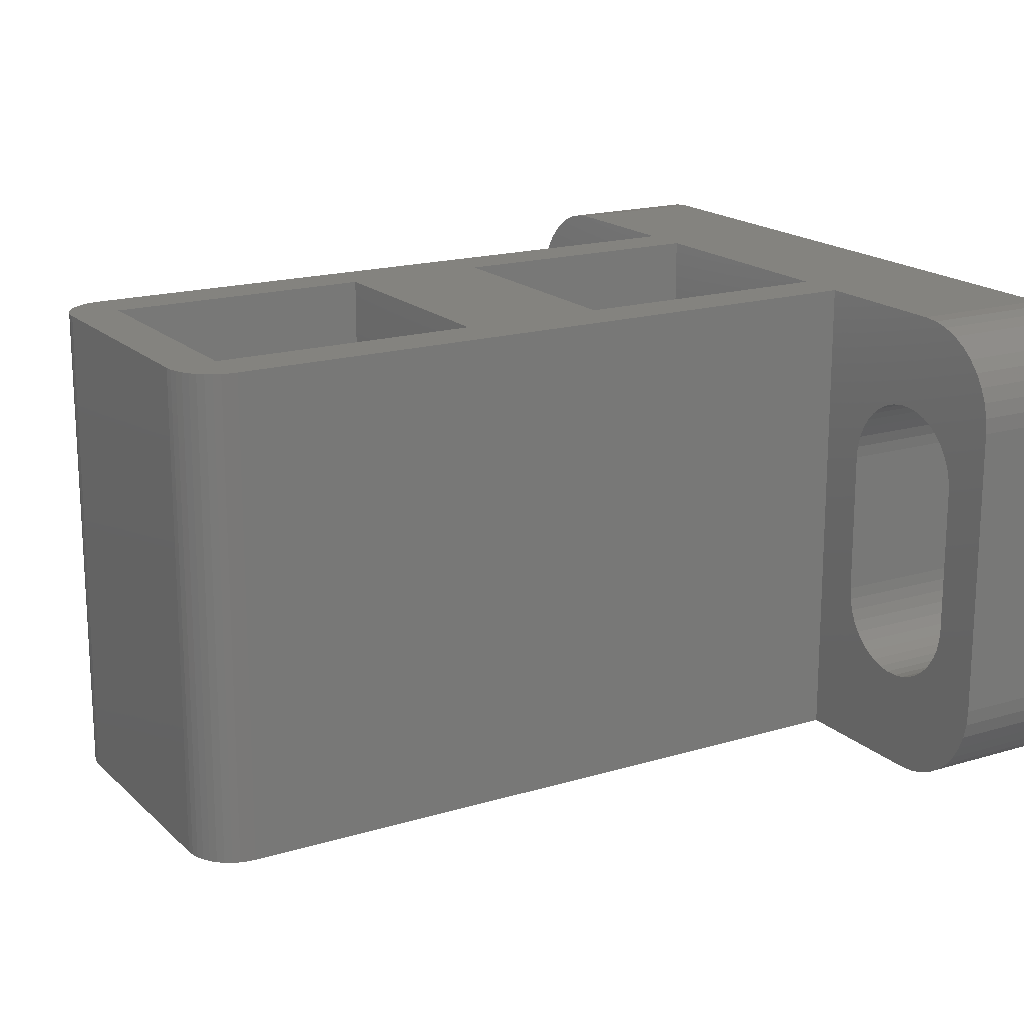
<metadata>
{"format":"stl","ext":"stl","renderer":"f3d","projection":"perspective","resolution":1024,"background":"white","views":[{"elev":17.8,"azim":-120.6,"up":"+Z"}]}
</metadata>
<code>
# stl→obj: 460 verts, 932 faces
v -3.5 8 0
v -3.5 -6 0
v -3.5 8 10
v -3.5 -6 10
v -6.5 -6 10
v -6.5 -9 10
v 6.5 -9 10
v 6.5 -6 10
v 3.5 -6 10
v 3.488 8.156 10
v 3.451 8.309 10
v 2.5 8 10
v 2.5 -0.5 10
v 2.5 2.5 10
v -2.5 -0.5 10
v -2.5 2.5 10
v 3.5 8 10
v 2.5 -6 10
v -2.5 -6 10
v -2.5 8 10
v 3.391 8.454 10
v 3.309 8.588 10
v 3.207 8.707 10
v -2.656 8.988 10
v -2.809 8.951 10
v -3.207 8.707 10
v -3.309 8.588 10
v -3.391 8.454 10
v 2.809 8.951 10
v 2.656 8.988 10
v 2.5 9 10
v -2.5 9 10
v -2.954 8.891 10
v -3.088 8.809 10
v -3.451 8.309 10
v -3.488 8.156 10
v 3.088 8.809 10
v 2.954 8.891 10
v 3.5 8 0
v 3.5 -6 0
v 2.5 9 0
v -2.5 9 0
v 7.319 -9 7.214
v 7.419 -9 6.987
v 8.5 -9 8
v 6.368 -9 2.046
v 6.124 -9 2.005
v 6.5 -9 0
v 5.876 -9 2.005
v 7.184 -9 7.421
v 7.016 -9 2.396
v 6.82 -9 2.244
v 8.118 -9 0.8244
v -7.914 -9 0.5858
v -7.676 -9 0.382
v -6.82 -9 2.244
v -6.603 -9 2.126
v -8.118 -9 0.8244
v -7.016 -9 2.396
v -8.282 -9 1.092
v -8.402 -9 1.382
v -7.184 -9 2.579
v -8.475 -9 1.687
v 4.681 -9 2.786
v -6.5 -9 0
v 4.816 -9 2.579
v 4.984 -9 2.396
v -4.681 -9 2.786
v -4.816 -9 2.579
v 4.581 -9 6.987
v 4.681 -9 7.214
v -4.52 -9 6.747
v 4.816 -9 7.421
v 4.984 -9 7.604
v 5.18 -9 7.756
v 5.397 -9 7.874
v 5.632 -9 7.954
v 6.603 -9 2.126
v 7.676 -9 0.382
v 7.914 -9 0.5858
v 6.813 -9 0.02462
v 7.118 -9 0.09789
v 7.408 -9 0.218
v -5.632 -9 2.046
v -5.876 -9 2.005
v -6.124 -9 2.005
v -6.813 -9 0.02462
v -6.368 -9 2.046
v -7.118 -9 0.09789
v -7.408 -9 0.218
v -6.368 -9 7.954
v -6.124 -9 7.995
v -5.876 -9 7.995
v 4.581 -9 3.013
v 4.52 -9 3.253
v -4.52 -9 3.253
v 4.5 -9 3.5
v -4.5 -9 3.5
v 5.876 -9 7.995
v 6.124 -9 7.995
v 8.282 -9 8.908
v 6.368 -9 7.954
v 6.603 -9 7.874
v 6.82 -9 7.756
v 7.016 -9 7.604
v 8.402 -9 8.618
v 8.475 -9 8.313
v 7.48 -9 6.747
v 7.5 -9 6.5
v 8.5 -9 2
v 7.5 -9 3.5
v 7.48 -9 3.253
v 7.419 -9 3.013
v 7.319 -9 2.786
v 8.475 -9 1.687
v 7.184 -9 2.579
v 8.402 -9 1.382
v 8.282 -9 1.092
v -8.5 -9 2
v -7.319 -9 2.786
v -7.419 -9 3.013
v -6.813 -9 9.975
v -7.118 -9 9.902
v -6.603 -9 7.874
v 8.118 -9 9.176
v 5.632 -9 2.046
v 5.397 -9 2.126
v 5.18 -9 2.244
v -4.581 -9 3.013
v -7.016 -9 7.604
v -8.402 -9 8.618
v -7.184 -9 7.421
v -8.475 -9 8.313
v -7.319 -9 7.214
v -8.5 -9 8
v -7.419 -9 6.987
v -7.48 -9 6.747
v -6.82 -9 7.756
v -8.118 -9 9.176
v -8.282 -9 8.908
v -7.408 -9 9.782
v -7.676 -9 9.618
v -7.914 -9 9.414
v -4.984 -9 7.604
v -4.816 -9 7.421
v -5.632 -9 7.954
v -5.397 -9 7.874
v -5.18 -9 7.756
v -4.984 -9 2.396
v -5.18 -9 2.244
v -5.397 -9 2.126
v 7.914 -9 9.414
v 7.676 -9 9.618
v 7.408 -9 9.782
v -4.5 -9 6.5
v 4.5 -9 6.5
v 4.52 -9 6.747
v -4.681 -9 7.214
v -4.581 -9 6.987
v 6.813 -9 9.975
v 7.118 -9 9.902
v -7.48 -9 3.253
v -7.5 -9 3.5
v -7.5 -9 6.5
v 6.5 -6 0
v -6.5 -6 0
v -0.9964 -3.165 0
v -0.9964 -3.335 0
v 0.778 -3.878 0
v 0.873 -3.738 0
v 0.6607 4.499 0
v 0.778 4.622 0
v -0.9677 -3.502 0
v -0.9112 -3.662 0
v -0.8285 -3.81 0
v -0.722 -3.942 0
v -0.5946 -4.054 0
v -0.4502 -4.143 0
v -0.2928 -4.206 0
v -0.127 -4.242 0
v 0.04244 -4.249 0
v 0.2107 -4.228 0
v 0.3729 -4.178 0
v 0.5243 -4.102 0
v 0.6607 -4.001 0
v 0.04244 4.251 0
v 0.04244 -2.251 0
v -0.127 4.258 0
v -0.127 -2.258 0
v 1 5.25 0
v 0.9856 5.419 0
v 0.9429 5.583 0
v 0.9429 -3.583 0
v 0.9856 -3.419 0
v 1 -3.25 0
v 0.778 -2.622 0
v 0.6607 -2.499 0
v -0.9112 4.838 0
v -0.8285 4.69 0
v -0.722 4.558 0
v -0.5946 4.446 0
v -0.2928 -2.294 0
v -0.4502 -2.357 0
v -0.5946 -2.446 0
v -0.9112 5.662 0
v -0.9677 5.502 0
v 0.9856 -3.081 0
v 0.9429 -2.917 0
v 0.873 -2.762 0
v 0.5243 -2.398 0
v 0.3729 -2.322 0
v 0.2107 -2.272 0
v -0.9964 5.335 0
v -0.9964 5.165 0
v -0.9677 4.998 0
v 0.873 4.762 0
v 0.9429 4.917 0
v 0.9856 5.081 0
v -3.488 8.156 0
v -0.722 5.942 0
v -0.8285 5.81 0
v -0.722 -2.558 0
v -0.8285 -2.69 0
v -0.9112 -2.838 0
v -0.127 6.242 0
v 0.04244 6.249 0
v 0.2107 6.228 0
v 0.3729 6.178 0
v 0.2107 4.272 0
v 0.3729 4.322 0
v 0.5243 4.398 0
v -0.4502 4.357 0
v -0.2928 4.294 0
v -0.9677 -2.998 0
v 0.873 5.738 0
v 0.778 5.878 0
v 3.488 8.156 0
v 0.6607 6.001 0
v 0.5243 6.102 0
v 2.656 8.988 0
v 2.809 8.951 0
v 2.954 8.891 0
v -3.207 8.707 0
v -3.088 8.809 0
v -0.5946 6.054 0
v -0.2928 6.206 0
v -0.4502 6.143 0
v -2.656 8.988 0
v -3.451 8.309 0
v -3.391 8.454 0
v -3.309 8.588 0
v -2.954 8.891 0
v -2.809 8.951 0
v 3.088 8.809 0
v 3.207 8.707 0
v 3.309 8.588 0
v 3.391 8.454 0
v 3.451 8.309 0
v 2.5 2.5 2
v 2.5 8 2
v -2.5 2.5 2
v -2.5 8 2
v 0.778 4.622 2
v 0.6607 4.499 2
v 0.3729 6.178 2
v 0.5243 6.102 2
v 1 5.25 2
v 0.9856 5.081 2
v 0.9429 4.917 2
v 0.873 4.762 2
v 0.2107 6.228 2
v -0.127 4.258 2
v 0.04244 4.251 2
v 0.2107 4.272 2
v 0.6607 6.001 2
v 0.778 5.878 2
v 0.873 5.738 2
v 0.5243 4.398 2
v 0.3729 4.322 2
v -0.127 6.242 2
v 0.04244 6.249 2
v 0.9429 5.583 2
v 0.9856 5.419 2
v -0.2928 4.294 2
v -0.4502 4.357 2
v -0.5946 4.446 2
v -0.9677 5.502 2
v -0.9112 5.662 2
v -0.8285 5.81 2
v -0.722 5.942 2
v -0.5946 6.054 2
v -0.722 4.558 2
v -0.8285 4.69 2
v -0.9112 4.838 2
v -0.9677 4.998 2
v -0.9964 5.165 2
v -0.9964 5.335 2
v -0.4502 6.143 2
v -0.2928 6.206 2
v -2.5 -0.5 2
v 2.5 -0.5 2
v -2.5 -6 2
v 2.5 -6 2
v 0.778 -3.878 2
v 0.6607 -4.001 2
v 0.9856 -3.419 2
v 0.9429 -3.583 2
v 0.873 -3.738 2
v 0.3729 -2.322 2
v 0.5243 -2.398 2
v -0.127 -4.242 2
v 0.04244 -4.249 2
v 0.2107 -4.228 2
v 0.2107 -2.272 2
v 0.5243 -4.102 2
v 0.3729 -4.178 2
v -0.2928 -4.206 2
v -0.4502 -4.143 2
v -0.5946 -4.054 2
v -0.722 -3.942 2
v -0.8285 -3.81 2
v -0.9112 -3.662 2
v 0.6607 -2.499 2
v 0.778 -2.622 2
v 0.873 -2.762 2
v -0.9112 -2.838 2
v -0.8285 -2.69 2
v -0.9677 -2.998 2
v 0.9429 -2.917 2
v 0.9856 -3.081 2
v 1 -3.25 2
v -0.9677 -3.502 2
v -0.9964 -3.335 2
v -0.9964 -3.165 2
v -0.722 -2.558 2
v -0.5946 -2.446 2
v -0.4502 -2.357 2
v -0.2928 -2.294 2
v -0.127 -2.258 2
v 0.04244 -2.251 2
v 8.5 -6 2
v 8.5 -6 8
v 4.581 -6 6.987
v 4.52 -6 6.747
v 4.581 -6 3.013
v 4.681 -6 2.786
v 4.5 -6 6.5
v 4.5 -6 3.5
v 4.52 -6 3.253
v 7.319 -6 2.786
v 7.419 -6 3.013
v 6.368 -6 7.954
v 6.124 -6 7.995
v 5.876 -6 7.995
v 5.632 -6 7.954
v 5.397 -6 7.874
v 5.18 -6 7.756
v 4.984 -6 7.604
v 4.816 -6 7.421
v 4.681 -6 7.214
v 7.48 -6 6.747
v 7.419 -6 6.987
v 7.319 -6 7.214
v 8.475 -6 8.313
v 7.184 -6 7.421
v 8.402 -6 8.618
v 7.016 -6 7.604
v 6.813 -6 9.975
v 7.118 -6 9.902
v 6.603 -6 7.874
v 4.816 -6 2.579
v 4.984 -6 2.396
v 5.18 -6 2.244
v 6.124 -6 2.005
v 6.813 -6 0.02462
v 6.368 -6 2.046
v 7.118 -6 0.09789
v 6.603 -6 2.126
v 8.402 -6 1.382
v 7.016 -6 2.396
v 7.184 -6 2.579
v 8.475 -6 1.687
v 6.82 -6 7.756
v 8.118 -6 9.176
v 8.282 -6 8.908
v 7.408 -6 9.782
v 7.676 -6 9.618
v 7.914 -6 9.414
v 5.397 -6 2.126
v 5.632 -6 2.046
v 5.876 -6 2.005
v 6.82 -6 2.244
v 7.676 -6 0.382
v 7.408 -6 0.218
v 8.282 -6 1.092
v 8.118 -6 0.8244
v 7.914 -6 0.5858
v 7.48 -6 3.253
v 7.5 -6 3.5
v 7.5 -6 6.5
v -5.397 -6 7.874
v -5.632 -6 7.954
v -4.52 -6 6.747
v -4.581 -6 6.987
v -4.681 -6 7.214
v -4.816 -6 7.421
v -4.984 -6 7.604
v -5.18 -6 7.756
v -5.876 -6 7.995
v -6.124 -6 7.995
v -6.813 -6 9.975
v -6.368 -6 7.954
v -7.118 -6 9.902
v -6.603 -6 7.874
v -8.475 -6 8.313
v -8.402 -6 8.618
v -7.184 -6 7.421
v -7.016 -6 7.604
v -4.581 -6 3.013
v -4.681 -6 2.786
v -4.816 -6 2.579
v -6.82 -6 7.756
v -7.676 -6 9.618
v -7.408 -6 9.782
v -8.282 -6 8.908
v -8.118 -6 9.176
v -7.914 -6 9.414
v -6.82 -6 2.244
v -6.603 -6 2.126
v -7.676 -6 0.382
v -4.52 -6 3.253
v -4.5 -6 3.5
v -4.5 -6 6.5
v -8.5 -6 8
v -7.319 -6 7.214
v -7.419 -6 6.987
v -7.48 -6 3.253
v -7.419 -6 3.013
v -8.5 -6 2
v -7.319 -6 2.786
v -8.475 -6 1.687
v -7.184 -6 2.579
v -8.402 -6 1.382
v -7.016 -6 2.396
v -7.914 -6 0.5858
v -8.118 -6 0.8244
v -8.282 -6 1.092
v -6.813 -6 0.02462
v -6.368 -6 2.046
v -7.118 -6 0.09789
v -7.408 -6 0.218
v -5.397 -6 2.126
v -5.18 -6 2.244
v -4.984 -6 2.396
v -6.124 -6 2.005
v -5.876 -6 2.005
v -5.632 -6 2.046
v -7.48 -6 6.747
v -7.5 -6 6.5
v -7.5 -6 3.5
f 1 2 3
f 3 2 4
f 5 6 4
f 4 6 7
f 7 8 9
f 10 11 12
f 13 14 15
f 15 14 16
f 10 12 17
f 12 14 17
f 17 14 13
f 17 13 9
f 9 13 18
f 9 18 7
f 7 18 19
f 7 19 4
f 4 19 15
f 4 15 3
f 3 15 16
f 3 16 20
f 11 21 12
f 12 21 22
f 12 22 23
f 24 25 20
f 26 27 20
f 20 27 28
f 29 30 12
f 12 30 31
f 12 31 20
f 20 31 32
f 20 32 24
f 25 33 20
f 20 33 34
f 20 34 26
f 28 35 20
f 20 35 36
f 20 36 3
f 23 37 12
f 12 37 38
f 12 38 29
f 17 9 39
f 39 9 40
f 41 42 31
f 31 42 32
f 43 44 45
f 46 47 48
f 48 47 49
f 43 45 50
f 51 52 53
f 54 55 56
f 56 55 57
f 54 56 58
f 58 56 59
f 58 59 60
f 60 59 61
f 61 59 62
f 61 62 63
f 64 65 66
f 66 65 67
f 68 69 64
f 70 71 72
f 72 71 73
f 72 73 74
f 74 75 72
f 72 75 76
f 72 76 77
f 78 79 52
f 52 79 80
f 52 80 53
f 48 81 46
f 46 81 82
f 46 82 78
f 78 82 83
f 78 83 79
f 84 85 65
f 65 85 86
f 65 86 87
f 87 86 88
f 87 88 89
f 89 88 57
f 89 57 90
f 90 57 55
f 91 92 6
f 6 92 93
f 94 95 96
f 96 95 97
f 96 97 98
f 99 100 101
f 101 100 102
f 101 102 103
f 103 104 101
f 101 104 105
f 101 105 106
f 106 105 50
f 106 50 107
f 107 50 45
f 44 108 45
f 45 108 109
f 45 109 110
f 110 109 111
f 110 111 112
f 112 113 110
f 110 113 114
f 110 114 115
f 115 114 116
f 115 116 117
f 117 116 51
f 117 51 118
f 118 51 53
f 63 62 119
f 119 62 120
f 119 120 121
f 6 122 91
f 91 122 123
f 91 123 124
f 125 72 101
f 101 72 77
f 101 77 99
f 49 126 48
f 48 126 127
f 48 127 65
f 65 127 128
f 65 128 67
f 94 96 64
f 64 96 129
f 64 129 68
f 130 131 132
f 132 131 133
f 132 133 134
f 134 133 135
f 134 135 136
f 136 135 137
f 138 139 130
f 130 139 140
f 130 140 131
f 123 141 124
f 124 141 142
f 124 142 138
f 138 142 143
f 138 143 139
f 7 144 145
f 93 146 6
f 6 146 147
f 6 147 7
f 7 147 148
f 7 148 144
f 69 149 64
f 64 149 150
f 64 150 65
f 65 150 151
f 65 151 84
f 125 152 72
f 72 152 153
f 72 153 154
f 98 97 155
f 155 97 156
f 155 156 72
f 72 156 157
f 72 157 70
f 145 158 7
f 7 158 159
f 7 159 160
f 160 159 72
f 160 72 161
f 161 72 154
f 121 162 119
f 119 162 163
f 119 163 135
f 135 163 164
f 135 164 137
f 165 48 40
f 40 48 65
f 40 65 2
f 2 65 166
f 2 167 168
f 169 170 40
f 40 171 172
f 168 173 2
f 2 173 174
f 2 174 175
f 175 176 2
f 2 176 177
f 2 177 178
f 178 179 2
f 2 179 180
f 2 180 40
f 180 181 40
f 40 181 182
f 40 182 183
f 183 184 40
f 40 184 185
f 40 185 169
f 186 187 188
f 188 187 189
f 190 191 39
f 39 191 192
f 170 193 40
f 40 193 194
f 40 194 195
f 171 196 197
f 198 199 2
f 2 199 200
f 2 200 201
f 189 202 188
f 188 202 203
f 188 203 204
f 1 205 206
f 195 207 40
f 40 207 208
f 40 208 171
f 171 208 209
f 171 209 196
f 197 210 171
f 171 210 211
f 171 211 212
f 206 213 1
f 1 213 214
f 1 214 2
f 2 214 215
f 2 215 198
f 172 216 40
f 40 216 217
f 40 217 39
f 39 217 218
f 39 218 190
f 219 220 1
f 1 220 221
f 1 221 205
f 204 222 188
f 188 222 223
f 188 223 224
f 225 42 226
f 226 42 41
f 226 41 227
f 227 41 228
f 186 229 187
f 187 229 230
f 187 230 212
f 212 230 231
f 212 231 171
f 201 232 2
f 2 232 233
f 2 233 167
f 167 233 188
f 167 188 234
f 234 188 224
f 192 235 39
f 39 235 236
f 39 236 237
f 237 236 238
f 228 41 239
f 239 41 240
f 239 240 238
f 238 240 241
f 238 241 242
f 243 244 245
f 225 246 42
f 42 246 247
f 42 247 248
f 248 247 245
f 219 249 220
f 220 249 250
f 220 250 245
f 245 250 251
f 245 251 243
f 244 252 245
f 245 252 253
f 245 253 248
f 242 254 238
f 238 254 255
f 238 255 256
f 256 257 238
f 238 257 258
f 238 258 237
f 14 12 259
f 259 12 260
f 16 14 261
f 261 14 259
f 20 16 262
f 262 16 261
f 12 20 260
f 260 20 262
f 263 264 259
f 265 266 260
f 260 267 259
f 259 267 268
f 268 269 259
f 259 269 270
f 259 270 263
f 265 260 271
f 272 261 273
f 273 261 259
f 273 259 274
f 266 275 260
f 260 275 276
f 260 276 277
f 264 278 259
f 259 278 279
f 259 279 274
f 262 280 260
f 260 280 281
f 260 281 271
f 277 282 260
f 260 282 283
f 260 283 267
f 272 284 261
f 261 284 285
f 261 285 286
f 287 288 262
f 288 289 262
f 262 289 290
f 262 290 291
f 286 292 261
f 261 292 293
f 261 293 294
f 294 295 261
f 261 295 296
f 261 296 262
f 262 296 297
f 262 297 287
f 291 298 262
f 262 298 299
f 262 299 280
f 190 267 191
f 191 267 283
f 191 283 192
f 192 283 282
f 192 282 235
f 235 282 277
f 235 277 236
f 236 277 276
f 236 276 238
f 238 276 275
f 238 275 239
f 239 275 266
f 239 266 228
f 228 266 265
f 228 265 227
f 227 265 271
f 227 271 226
f 226 271 281
f 226 281 225
f 225 281 280
f 225 280 246
f 246 280 299
f 246 299 247
f 247 299 298
f 247 298 245
f 245 298 291
f 245 291 220
f 220 291 290
f 220 290 221
f 221 290 289
f 221 289 205
f 205 289 288
f 205 288 206
f 206 288 287
f 206 287 213
f 213 287 297
f 213 297 214
f 214 297 296
f 214 296 215
f 215 296 295
f 215 295 198
f 198 295 294
f 198 294 199
f 199 294 293
f 199 293 200
f 200 293 292
f 200 292 201
f 201 292 286
f 201 286 232
f 232 286 285
f 232 285 233
f 233 285 284
f 233 284 188
f 188 284 272
f 188 272 186
f 186 272 273
f 186 273 229
f 229 273 274
f 229 274 230
f 230 274 279
f 230 279 231
f 231 279 278
f 231 278 171
f 171 278 264
f 171 264 172
f 172 264 263
f 172 263 216
f 216 263 270
f 216 270 217
f 217 270 269
f 217 269 218
f 218 269 268
f 218 268 190
f 190 268 267
f 15 300 13
f 13 300 301
f 19 302 15
f 15 302 300
f 18 303 19
f 19 303 302
f 13 301 18
f 18 301 303
f 304 305 303
f 306 307 303
f 303 307 308
f 303 308 304
f 309 310 301
f 311 302 312
f 312 302 303
f 312 303 313
f 309 301 314
f 305 315 303
f 303 315 316
f 303 316 313
f 311 317 302
f 302 317 318
f 302 318 319
f 319 320 302
f 302 320 321
f 302 321 322
f 310 323 301
f 301 323 324
f 301 324 325
f 326 327 300
f 326 300 328
f 325 329 301
f 301 329 330
f 301 330 303
f 303 330 331
f 303 331 306
f 322 332 302
f 302 332 333
f 302 333 300
f 300 333 334
f 300 334 328
f 327 335 300
f 300 335 336
f 300 336 337
f 337 338 300
f 300 338 339
f 300 339 301
f 301 339 340
f 301 340 314
f 195 331 207
f 207 331 330
f 207 330 208
f 208 330 329
f 208 329 209
f 209 329 325
f 209 325 196
f 196 325 324
f 196 324 197
f 197 324 323
f 197 323 210
f 210 323 310
f 210 310 211
f 211 310 309
f 211 309 212
f 212 309 314
f 212 314 187
f 187 314 340
f 187 340 189
f 189 340 339
f 189 339 202
f 202 339 338
f 202 338 203
f 203 338 337
f 203 337 204
f 204 337 336
f 204 336 222
f 222 336 335
f 222 335 223
f 223 335 327
f 223 327 224
f 224 327 326
f 224 326 234
f 234 326 328
f 234 328 167
f 167 328 334
f 167 334 168
f 168 334 333
f 168 333 173
f 173 333 332
f 173 332 174
f 174 332 322
f 174 322 175
f 175 322 321
f 175 321 176
f 176 321 320
f 176 320 177
f 177 320 319
f 177 319 178
f 178 319 318
f 178 318 179
f 179 318 317
f 179 317 180
f 180 317 311
f 180 311 181
f 181 311 312
f 181 312 182
f 182 312 313
f 182 313 183
f 183 313 316
f 183 316 184
f 184 316 315
f 184 315 185
f 185 315 305
f 185 305 169
f 169 305 304
f 169 304 170
f 170 304 308
f 170 308 193
f 193 308 307
f 193 307 194
f 194 307 306
f 194 306 195
f 195 306 331
f 341 342 110
f 110 342 45
f 343 344 9
f 345 346 40
f 344 347 9
f 9 347 348
f 9 348 40
f 40 348 349
f 40 349 345
f 350 351 341
f 352 353 8
f 8 353 354
f 8 354 9
f 9 354 355
f 355 356 9
f 9 356 357
f 9 357 358
f 358 359 9
f 9 359 360
f 9 360 343
f 361 362 342
f 342 362 363
f 342 363 364
f 364 363 365
f 364 365 366
f 366 365 367
f 8 368 352
f 352 368 369
f 352 369 370
f 346 371 40
f 40 371 372
f 40 372 373
f 165 374 375
f 375 374 376
f 375 376 377
f 377 376 378
f 379 380 381
f 350 341 381
f 381 341 382
f 381 382 379
f 383 384 367
f 367 384 385
f 367 385 366
f 369 386 370
f 370 386 387
f 370 387 383
f 383 387 388
f 383 388 384
f 373 389 40
f 40 389 390
f 40 390 165
f 165 390 391
f 165 391 374
f 392 393 378
f 378 393 394
f 378 394 377
f 379 395 380
f 380 395 396
f 380 396 392
f 392 396 397
f 392 397 393
f 351 398 341
f 341 398 399
f 341 399 342
f 342 399 400
f 342 400 361
f 400 109 361
f 361 109 108
f 361 108 362
f 362 108 44
f 362 44 363
f 363 44 43
f 363 43 365
f 365 43 50
f 365 50 367
f 367 50 105
f 367 105 383
f 383 105 104
f 383 104 370
f 370 104 103
f 370 103 352
f 352 103 102
f 352 102 353
f 353 102 100
f 353 100 354
f 354 100 99
f 354 99 355
f 355 99 77
f 355 77 356
f 356 77 76
f 356 76 357
f 357 76 75
f 357 75 358
f 358 75 74
f 358 74 359
f 359 74 73
f 359 73 360
f 360 73 71
f 360 71 343
f 343 71 70
f 343 70 344
f 344 70 157
f 344 157 347
f 347 157 156
f 400 399 109
f 109 399 111
f 348 97 349
f 349 97 95
f 349 95 345
f 345 95 94
f 345 94 346
f 346 94 64
f 346 64 371
f 371 64 66
f 371 66 372
f 372 66 67
f 372 67 373
f 373 67 128
f 373 128 389
f 389 128 127
f 389 127 390
f 390 127 126
f 390 126 391
f 391 126 49
f 391 49 374
f 374 49 47
f 374 47 376
f 376 47 46
f 376 46 378
f 378 46 78
f 378 78 392
f 392 78 52
f 392 52 380
f 380 52 51
f 380 51 381
f 381 51 116
f 381 116 350
f 350 116 114
f 350 114 351
f 351 114 113
f 351 113 398
f 398 113 112
f 398 112 399
f 399 112 111
f 348 347 97
f 97 347 156
f 48 165 375
f 48 375 81
f 81 375 377
f 81 377 82
f 82 377 394
f 82 394 83
f 83 394 393
f 83 393 79
f 79 393 397
f 79 397 80
f 80 397 396
f 80 396 53
f 53 396 395
f 53 395 118
f 118 395 379
f 118 379 117
f 117 379 382
f 117 382 115
f 115 382 341
f 115 341 110
f 45 342 364
f 45 364 107
f 107 364 366
f 107 366 106
f 106 366 385
f 106 385 101
f 101 385 384
f 101 384 125
f 125 384 388
f 125 388 152
f 152 388 387
f 152 387 153
f 153 387 386
f 153 386 154
f 154 386 369
f 154 369 161
f 161 369 368
f 161 368 160
f 160 368 8
f 160 8 7
f 401 402 4
f 4 402 5
f 403 404 4
f 4 404 405
f 4 405 406
f 406 407 4
f 4 407 408
f 4 408 401
f 402 409 5
f 5 409 410
f 5 410 411
f 411 410 412
f 411 412 413
f 413 412 414
f 415 416 417
f 417 416 418
f 419 2 420
f 420 2 421
f 422 423 414
f 414 423 424
f 414 424 413
f 416 425 418
f 418 425 426
f 418 426 422
f 422 426 427
f 422 427 423
f 428 429 430
f 419 431 2
f 2 431 432
f 2 432 4
f 4 432 433
f 4 433 403
f 415 417 434
f 434 417 435
f 434 435 436
f 437 438 439
f 439 438 440
f 439 440 441
f 441 440 442
f 441 442 443
f 443 442 444
f 430 445 428
f 428 445 446
f 428 446 444
f 444 446 447
f 444 447 443
f 166 448 449
f 449 448 450
f 449 450 429
f 429 450 451
f 429 451 430
f 452 453 2
f 2 453 454
f 2 454 421
f 449 455 166
f 166 455 456
f 166 456 2
f 2 456 457
f 2 457 452
f 436 458 434
f 434 458 459
f 434 459 439
f 439 459 460
f 439 460 437
f 119 135 439
f 439 135 434
f 433 155 403
f 403 155 72
f 403 72 404
f 404 72 159
f 404 159 405
f 405 159 158
f 405 158 406
f 406 158 145
f 406 145 407
f 407 145 144
f 407 144 408
f 408 144 148
f 408 148 401
f 401 148 147
f 401 147 402
f 402 147 146
f 402 146 409
f 409 146 93
f 409 93 410
f 410 93 92
f 410 92 412
f 412 92 91
f 412 91 414
f 414 91 124
f 414 124 422
f 422 124 138
f 422 138 418
f 418 138 130
f 418 130 417
f 417 130 132
f 417 132 435
f 435 132 134
f 435 134 436
f 436 134 136
f 436 136 458
f 458 136 137
f 458 137 459
f 459 137 164
f 433 432 155
f 155 432 98
f 460 163 437
f 437 163 162
f 437 162 438
f 438 162 121
f 438 121 440
f 440 121 120
f 440 120 442
f 442 120 62
f 442 62 444
f 444 62 59
f 444 59 428
f 428 59 56
f 428 56 429
f 429 56 57
f 429 57 449
f 449 57 88
f 449 88 455
f 455 88 86
f 455 86 456
f 456 86 85
f 456 85 457
f 457 85 84
f 457 84 452
f 452 84 151
f 452 151 453
f 453 151 150
f 453 150 454
f 454 150 149
f 454 149 421
f 421 149 69
f 421 69 420
f 420 69 68
f 420 68 419
f 419 68 129
f 419 129 431
f 431 129 96
f 431 96 432
f 432 96 98
f 460 459 163
f 163 459 164
f 166 65 87
f 166 87 448
f 448 87 89
f 448 89 450
f 450 89 90
f 450 90 451
f 451 90 55
f 451 55 430
f 430 55 54
f 430 54 445
f 445 54 58
f 445 58 446
f 446 58 60
f 446 60 447
f 447 60 61
f 447 61 443
f 443 61 63
f 443 63 441
f 441 63 119
f 441 119 439
f 434 135 133
f 434 133 415
f 415 133 131
f 415 131 416
f 416 131 140
f 416 140 425
f 425 140 139
f 425 139 426
f 426 139 143
f 426 143 427
f 427 143 142
f 427 142 423
f 423 142 141
f 423 141 424
f 424 141 123
f 424 123 413
f 413 123 122
f 413 122 411
f 411 122 6
f 411 6 5
f 17 39 237
f 17 237 10
f 10 237 258
f 10 258 11
f 11 258 257
f 11 257 21
f 21 257 256
f 21 256 22
f 22 256 255
f 22 255 23
f 23 255 254
f 23 254 37
f 37 254 242
f 37 242 38
f 38 242 241
f 38 241 29
f 29 241 240
f 29 240 30
f 30 240 41
f 30 41 31
f 32 42 248
f 32 248 24
f 24 248 253
f 24 253 25
f 25 253 252
f 25 252 33
f 33 252 244
f 33 244 34
f 34 244 243
f 34 243 26
f 26 243 251
f 26 251 27
f 27 251 250
f 27 250 28
f 28 250 249
f 28 249 35
f 35 249 219
f 35 219 36
f 36 219 1
f 36 1 3

</code>
